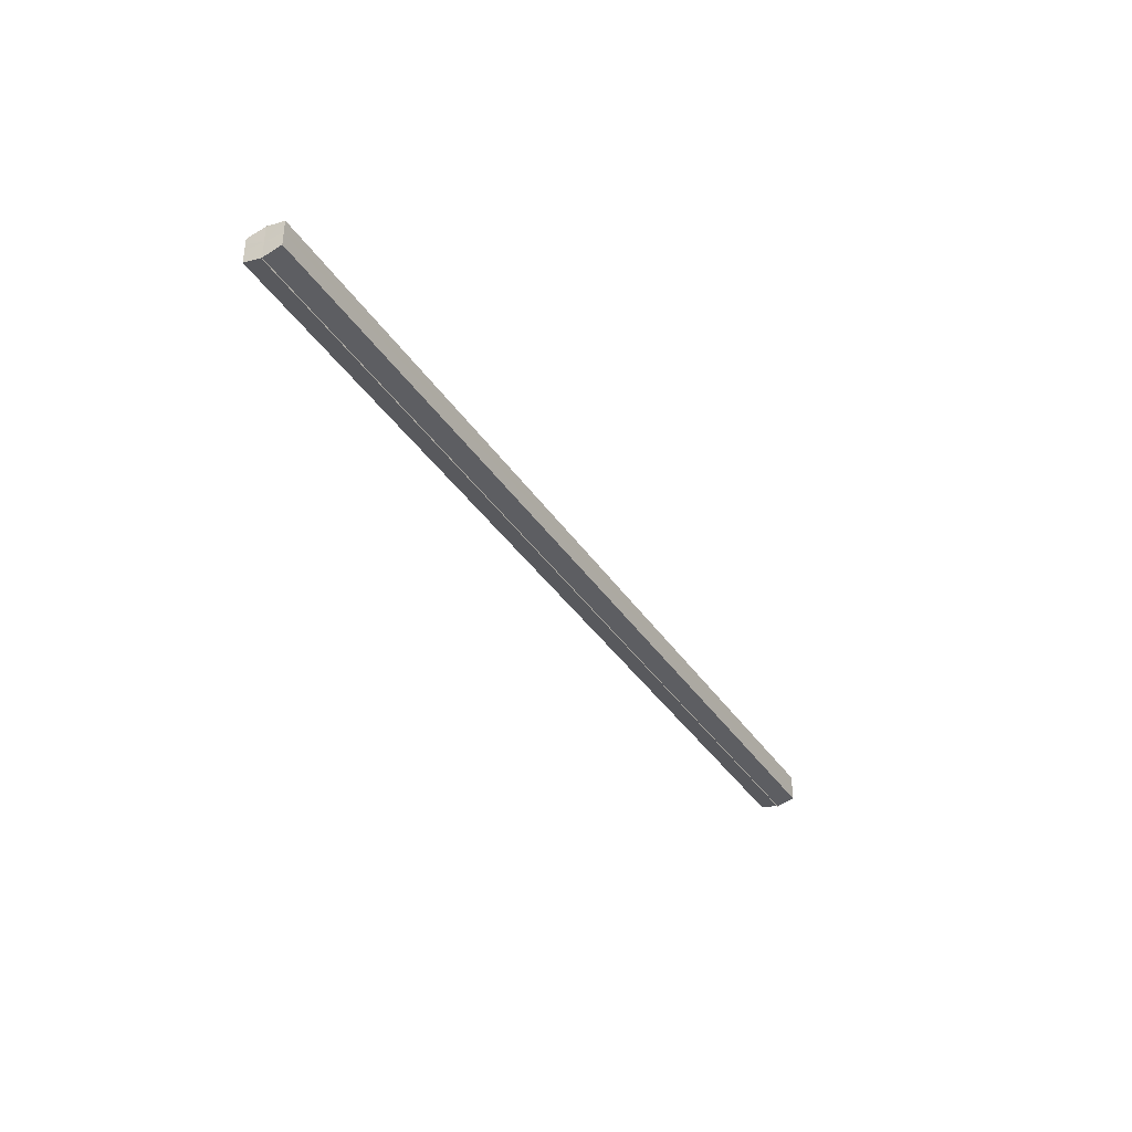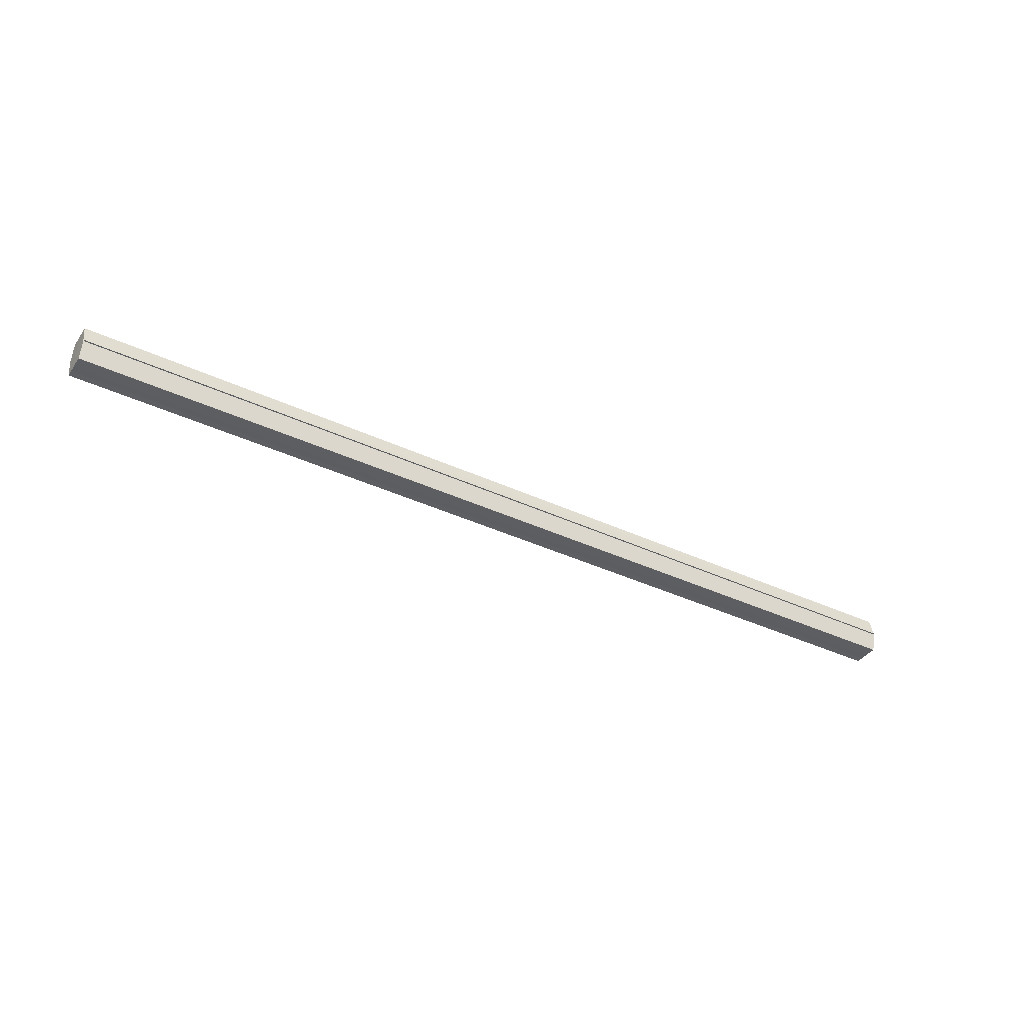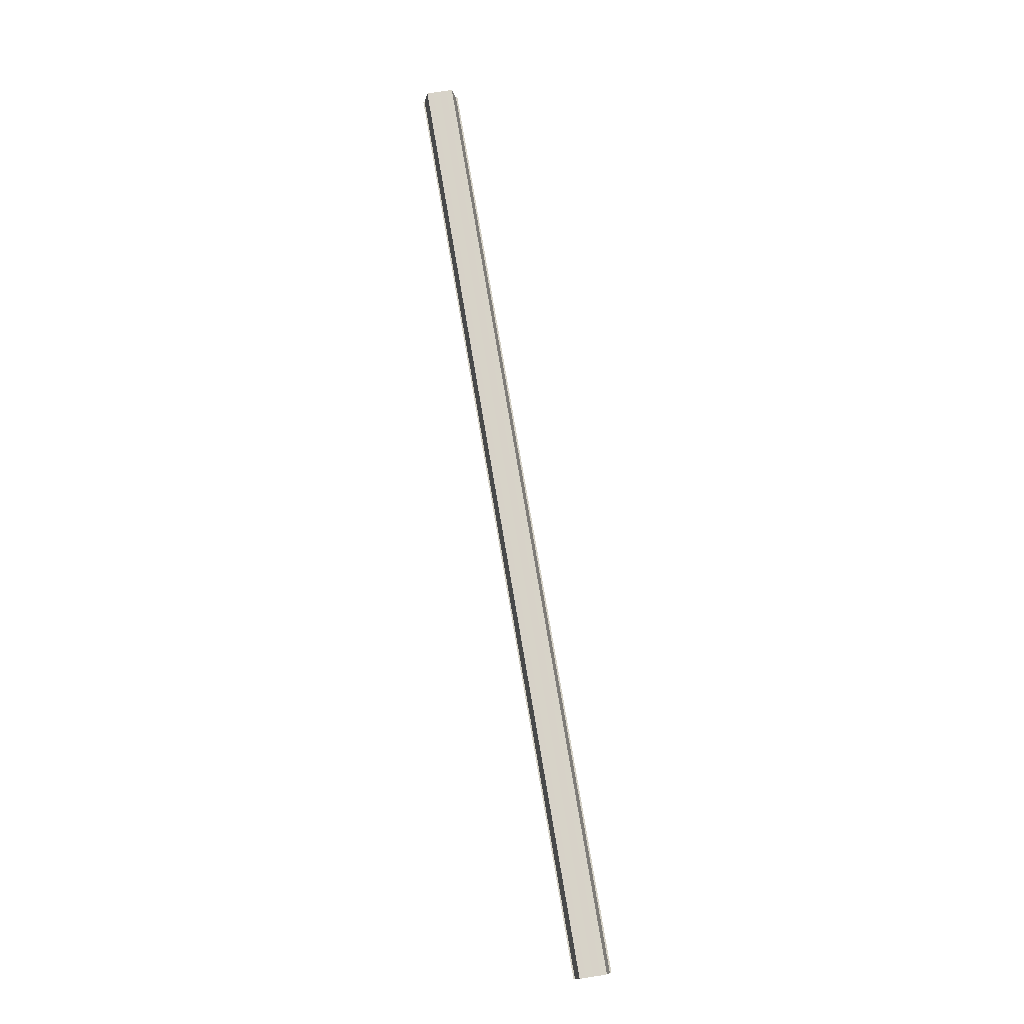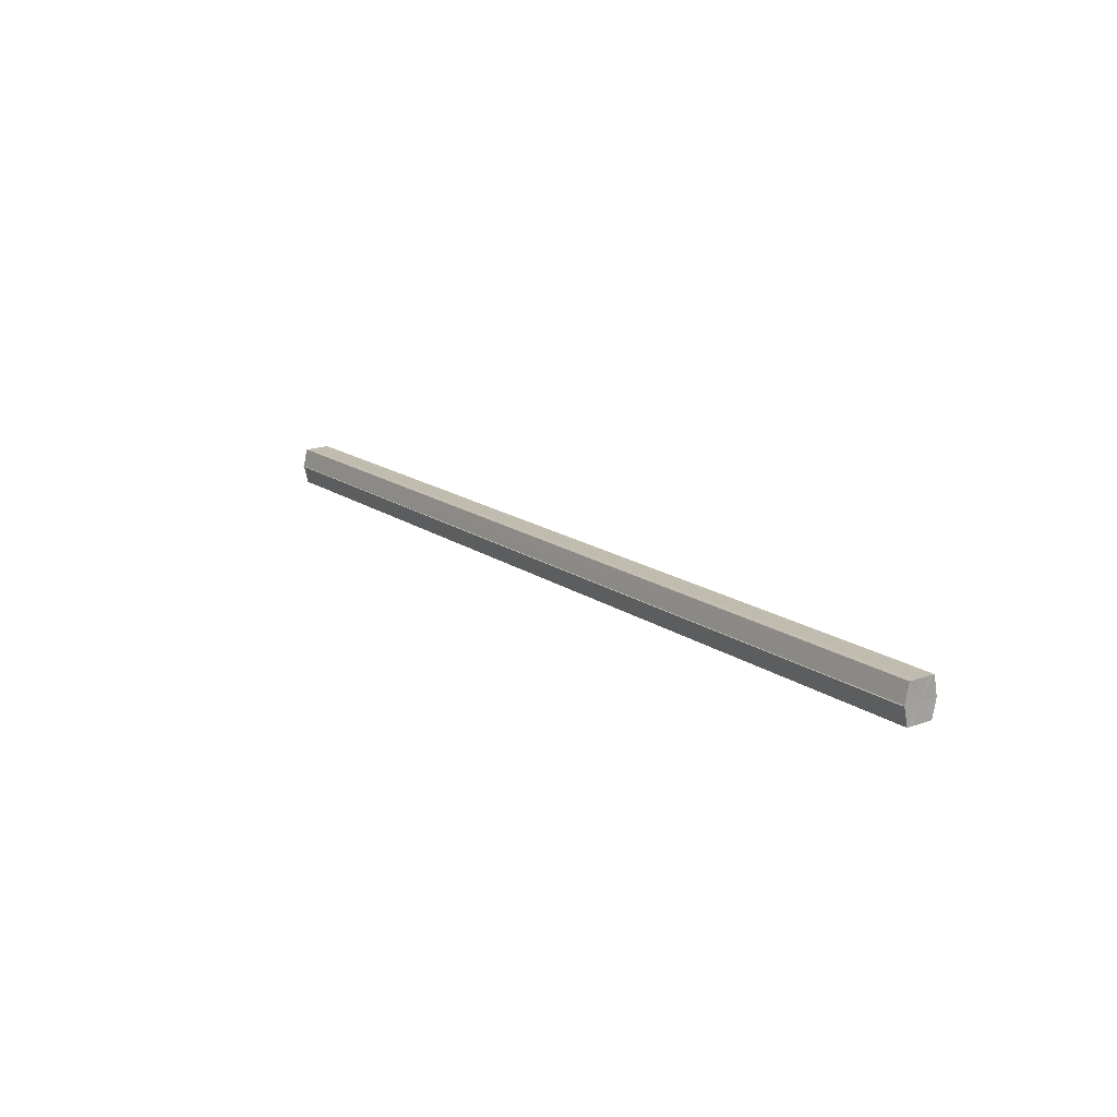
<metadata>
{"format":"obj","ext":"obj","renderer":"f3d","projection":"perspective","resolution":1024,"background":"white","views":[{"elev":-37.6,"azim":-60.4,"up":"+Z"},{"elev":-37.6,"azim":148.9,"up":"+Y"},{"elev":76.9,"azim":-99.6,"up":"+Y"},{"elev":16.4,"azim":54.3,"up":"+Y"}]}
</metadata>
<code>
o 3585
v 2221 1911 15.88
v 2221 1911 15.88
v 2220 1911 15.88
v 2221 1911 15.87
v 2220 1911 15.88
v 2221 1911 15.88
v 2220 1911 15.88
v 2221 1911 15.87
v 2220 1911 15.87
v 2221 1911 15.89
v 2220 1911 15.89
v 2221 1911 15.87
v 2220 1911 15.87
v 2221 1911 15.89
v 2220 1911 15.89
v 2221 1911 15.89
v 2221 1911 15.89
v 2220 1911 15.89
v 2221 1911 15.89
v 2220 1911 15.89
v 2221 1911 15.88
v 2220 1911 15.88
v 2221 1911 15.88
v 2220 1911 15.88
v 2221 1911 15.88
v 2220 1911 15.88
v 2221 1911 15.87
v 2220 1911 15.87
v 2221 1911 15.87
v 2220 1911 15.87
v 2221 1911 15.88
v 2221 1911 15.87
v 2221 1911 15.88
v 2221 1911 15.87
v 2221 1911 15.88
v 2221 1911 15.88
v 2221 1911 15.88
v 2221 1911 15.88
v 2221 1911 15.89
v 2221 1911 15.88
v 2221 1911 15.89
v 2221 1911 15.89
v 2220 1911 15.89
v 2220 1911 15.89
v 2220 1911 15.89
v 2220 1911 15.88
v 2221 1911 15.89
v 2221 1911 15.89
v 2221 1911 15.89
v 2220 1911 15.88
v 2221 1911 15.88
v 2221 1911 15.89
v 2220 1911 15.89
v 2220 1911 15.88
v 2221 1911 15.88
v 2221 1911 15.88
v 2220 1911 15.88
v 2220 1911 15.87
v 2221 1911 15.88
v 2221 1911 15.88
v 2220 1911 15.88
v 2221 1911 15.88
v 2220 1911 15.88
v 2221 1911 15.87
v 2220 1911 15.87
v 2220 1911 15.87
v 2221 1911 15.87
v 2221 1911 15.87
v 2221 1911 15.87
v 2221 1911 15.87
v 2220 1911 15.87
v 2220 1911 15.88
v 2220 1911 15.88
v 2220 1911 15.88
v 2220 1911 15.88
v 2220 1911 15.87
v 2220 1911 15.89
v 2220 1911 15.87
v 2220 1911 15.89
v 2220 1911 15.87
v 2220 1911 15.89
v 2220 1911 15.88
v 2220 1911 15.88
v 2220 1911 15.88
f 1 2 3
f 2 4 5
f 6 1 7
f 4 8 9
f 10 6 11
f 12 8 13
f 14 10 15
f 14 16 15
f 15 17 18
f 15 19 20
f 20 21 22
f 22 23 24
f 24 25 26
f 26 27 28
f 28 29 30
f 13 29 30
f 31 32 29
f 31 33 32
f 31 29 34
f 31 35 33
f 31 34 36
f 31 37 35
f 31 36 38
f 31 39 37
f 31 38 40
f 31 40 41
f 31 42 39
f 31 41 42
f 43 42 44
f 45 42 44
f 46 47 43
f 48 49 45
f 50 51 46
f 52 49 53
f 54 55 50
f 56 52 57
f 58 59 54
f 60 56 61
f 62 60 63
f 64 62 65
f 66 67 58
f 68 64 66
f 68 69 66
f 66 70 71
f 72 73 74
f 72 75 73
f 72 74 76
f 72 77 75
f 72 76 78
f 72 79 77
f 72 78 80
f 72 81 79
f 72 80 82
f 72 83 81
f 72 82 84
f 72 84 83

</code>
